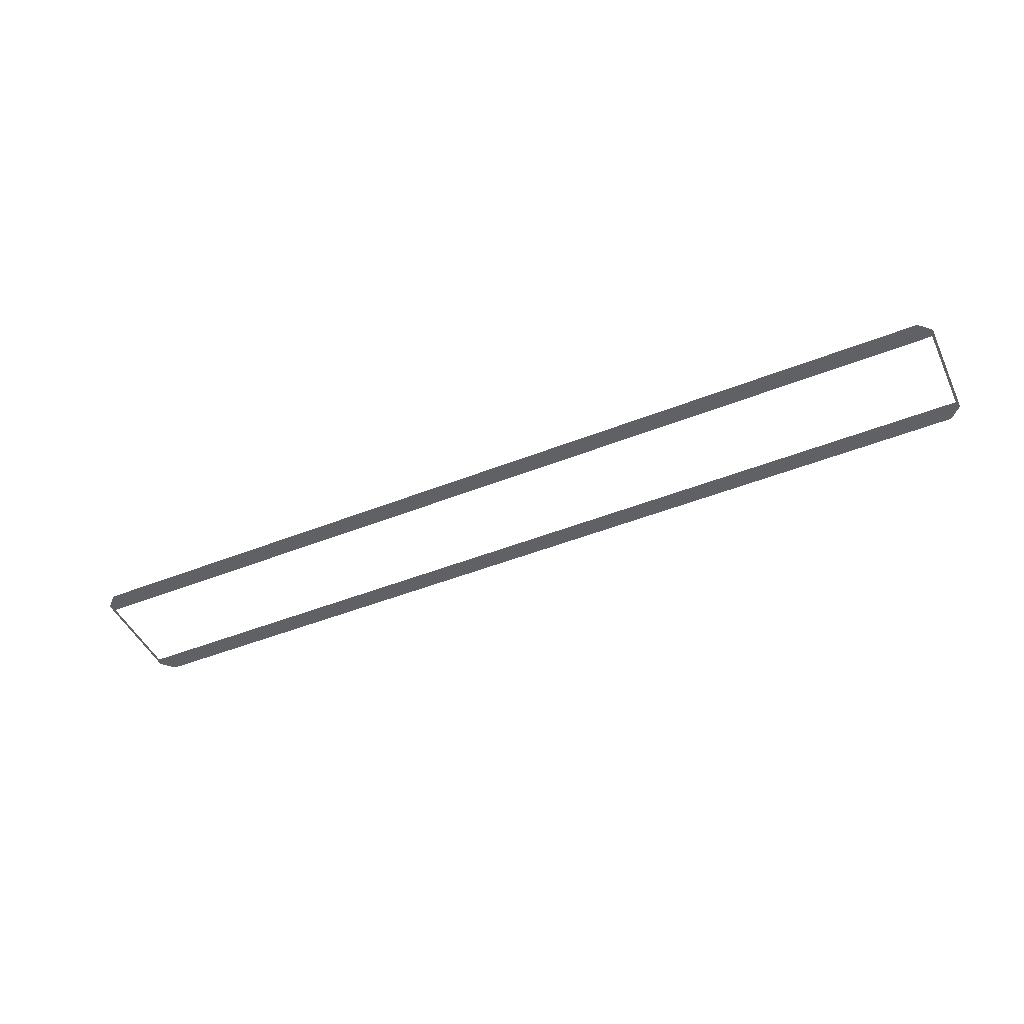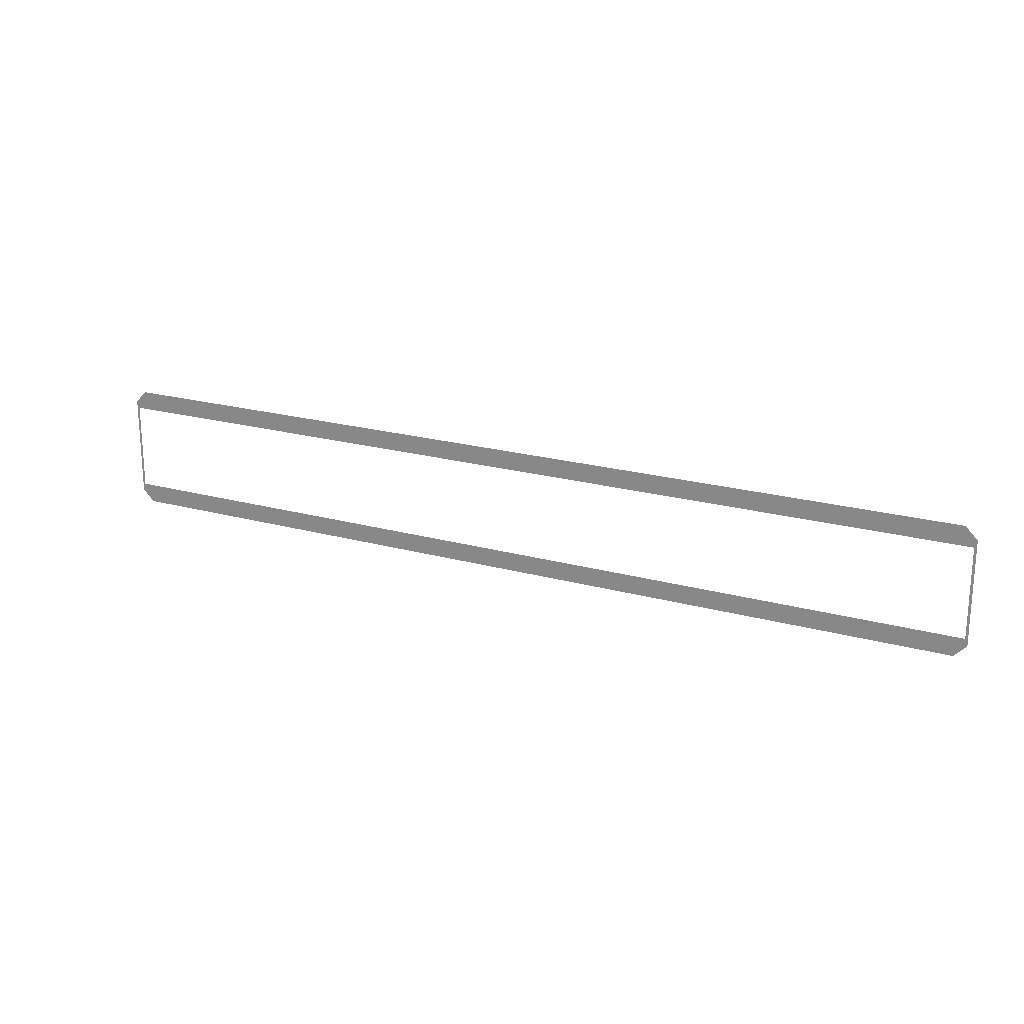
<metadata>
{"format":"obj","ext":"obj","renderer":"f3d","projection":"perspective","resolution":1024,"background":"white","views":[{"elev":-46.8,"azim":-155.7,"up":"+Y"},{"elev":20.9,"azim":26.6,"up":"+Z"}]}
</metadata>
<code>
v -2.825 0 0.4
v -2.9 0 0.325
v -2.884 0 0.28
v -2.825 0 0.4
v -2.884 0 0.28
v 2.884 0 0.28
v 2.825 0 0.4
v 2.825 0 0.4
v 2.884 0 0.28
v 2.9 0 0.325
v -2.9 0 0.325
v -2.9 0 -0.325
v -2.884 0 -0.28
v -2.884 0 0.28
v 2.9 0 0.325
v 2.884 0 0.28
v 2.884 0 -0.28
v 2.9 0 -0.325
v -2.825 0 -0.4
v -2.884 0 -0.28
v -2.9 0 -0.325
v -2.825 0 -0.4
v 2.825 0 -0.4
v 2.884 0 -0.28
v -2.884 0 -0.28
v 2.825 0 -0.4
v 2.9 0 -0.325
v 2.884 0 -0.28
g mesh7312278
f 1 2 3
f 4 5 6
f 6 7 4
f 8 9 10
f 11 12 13
f 13 14 11
f 15 16 17
f 17 18 15
f 19 20 21
f 22 23 24
f 24 25 22
f 26 27 28

</code>
